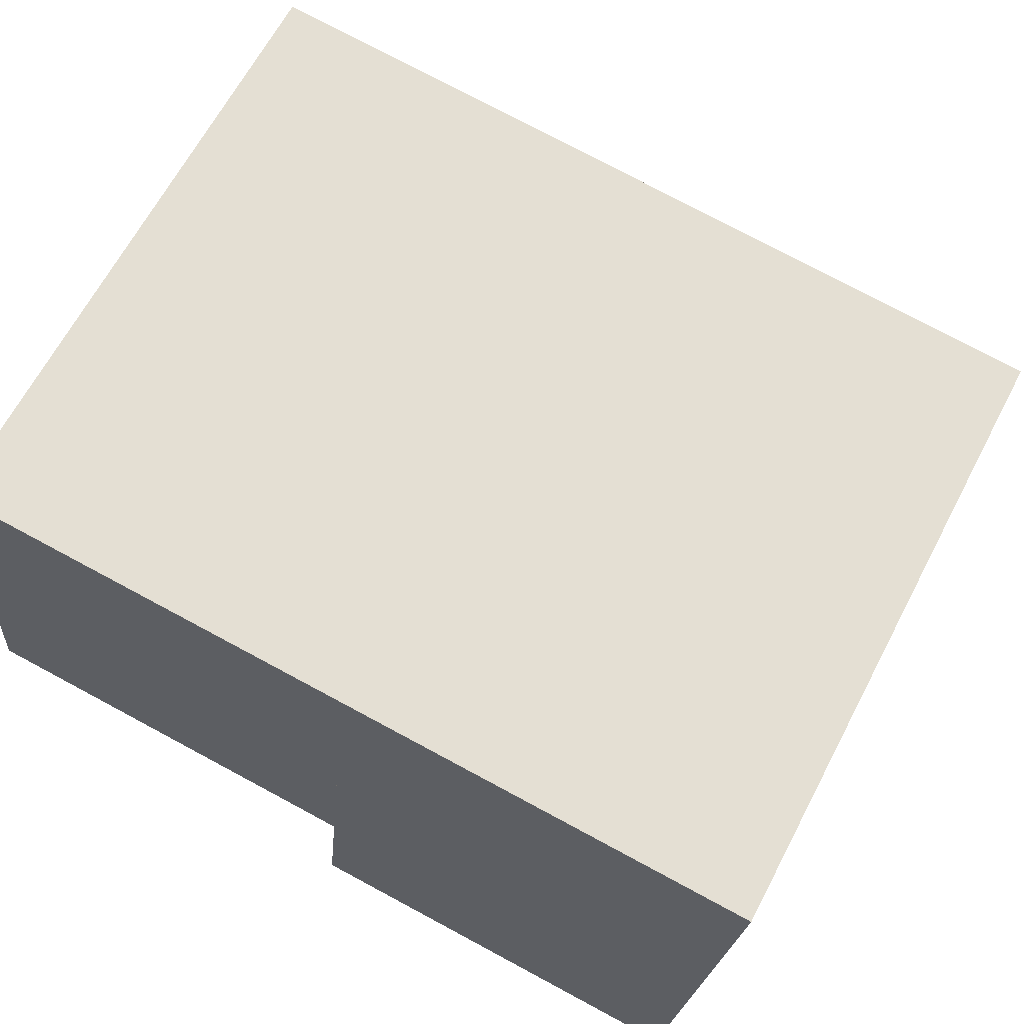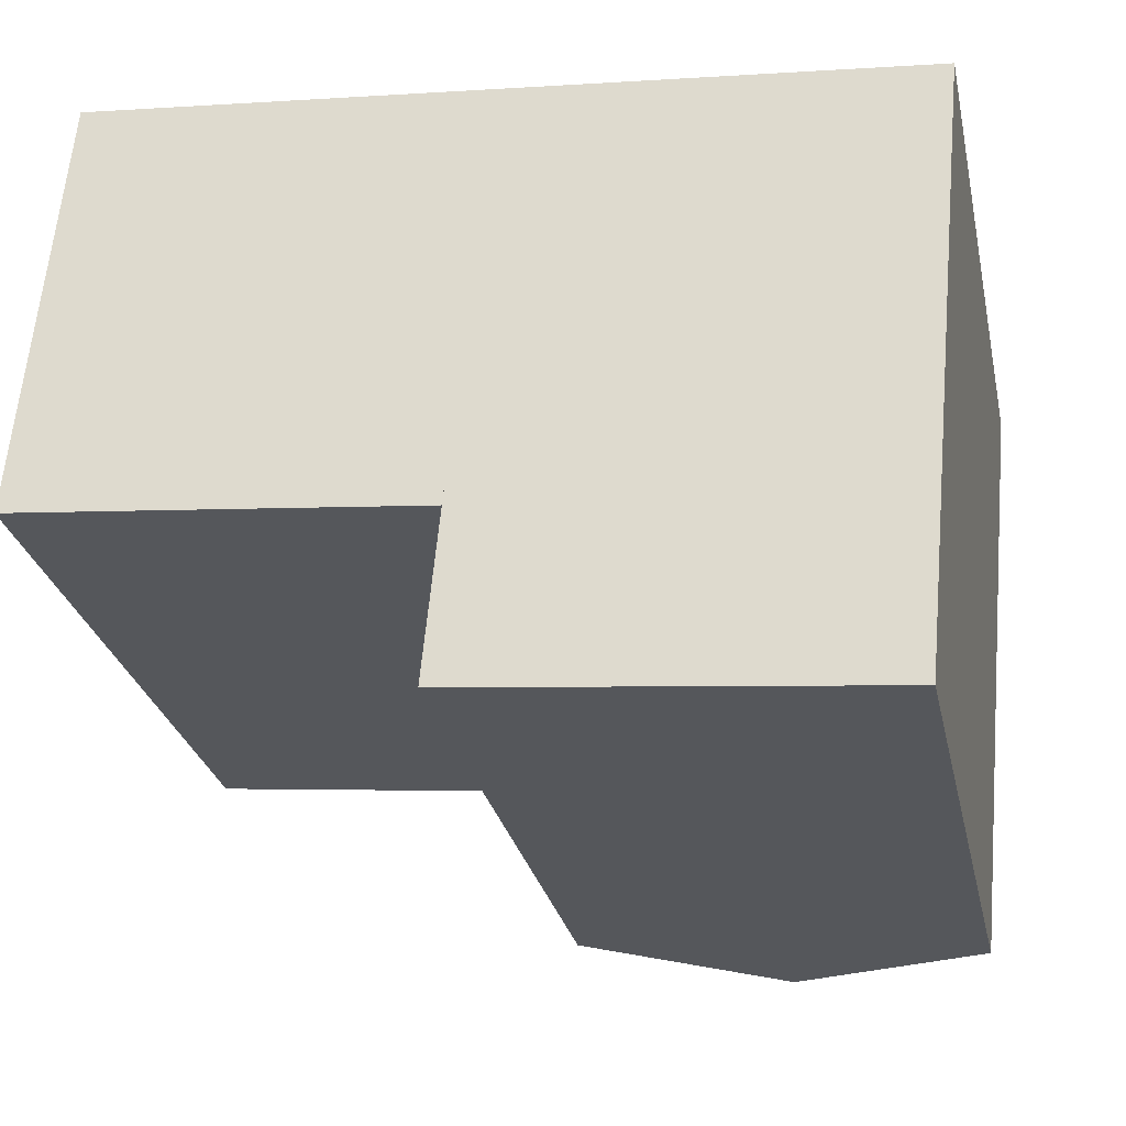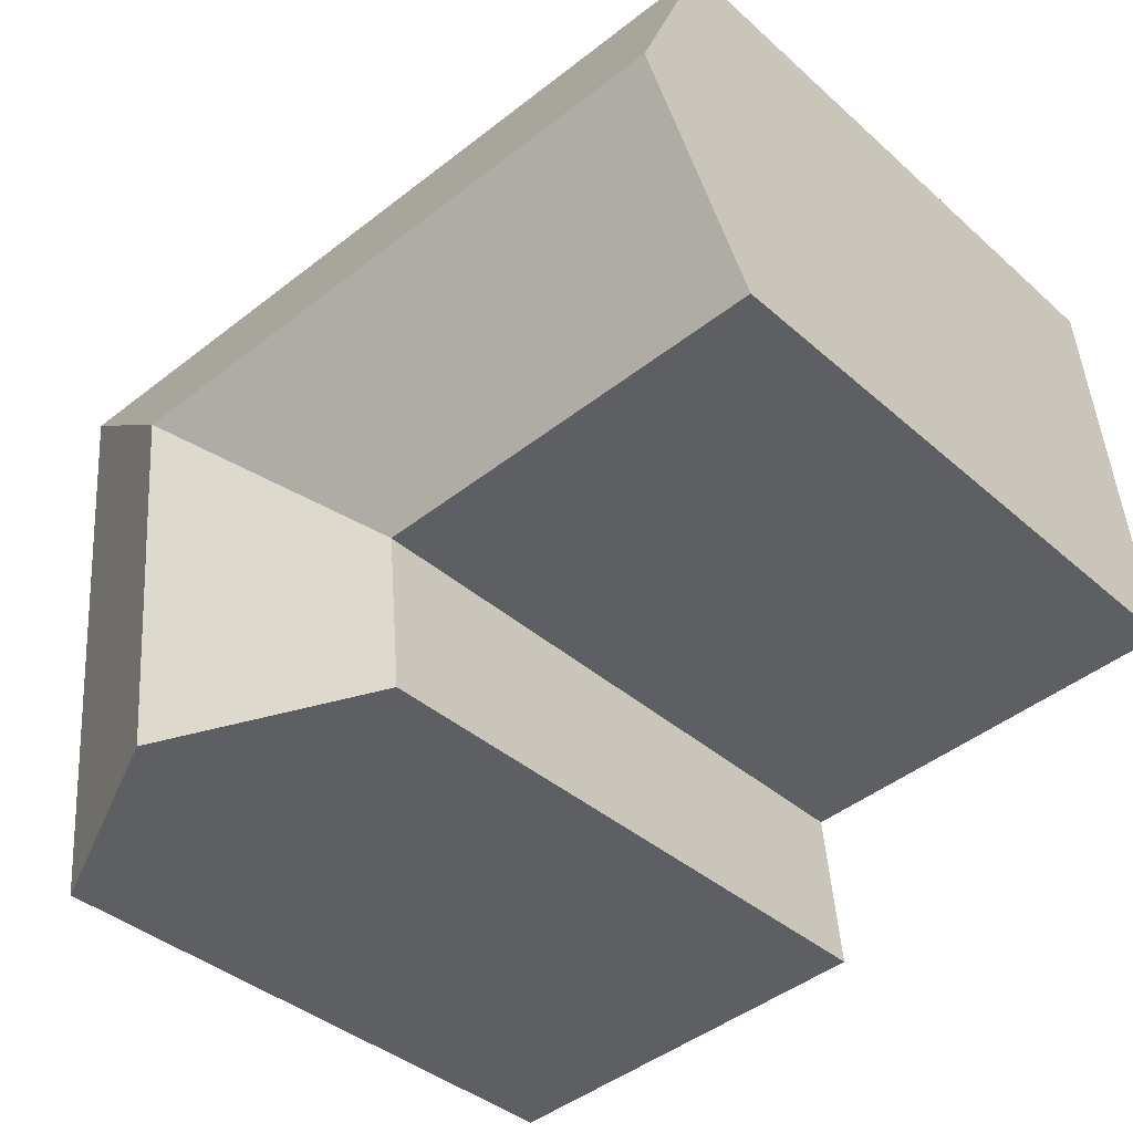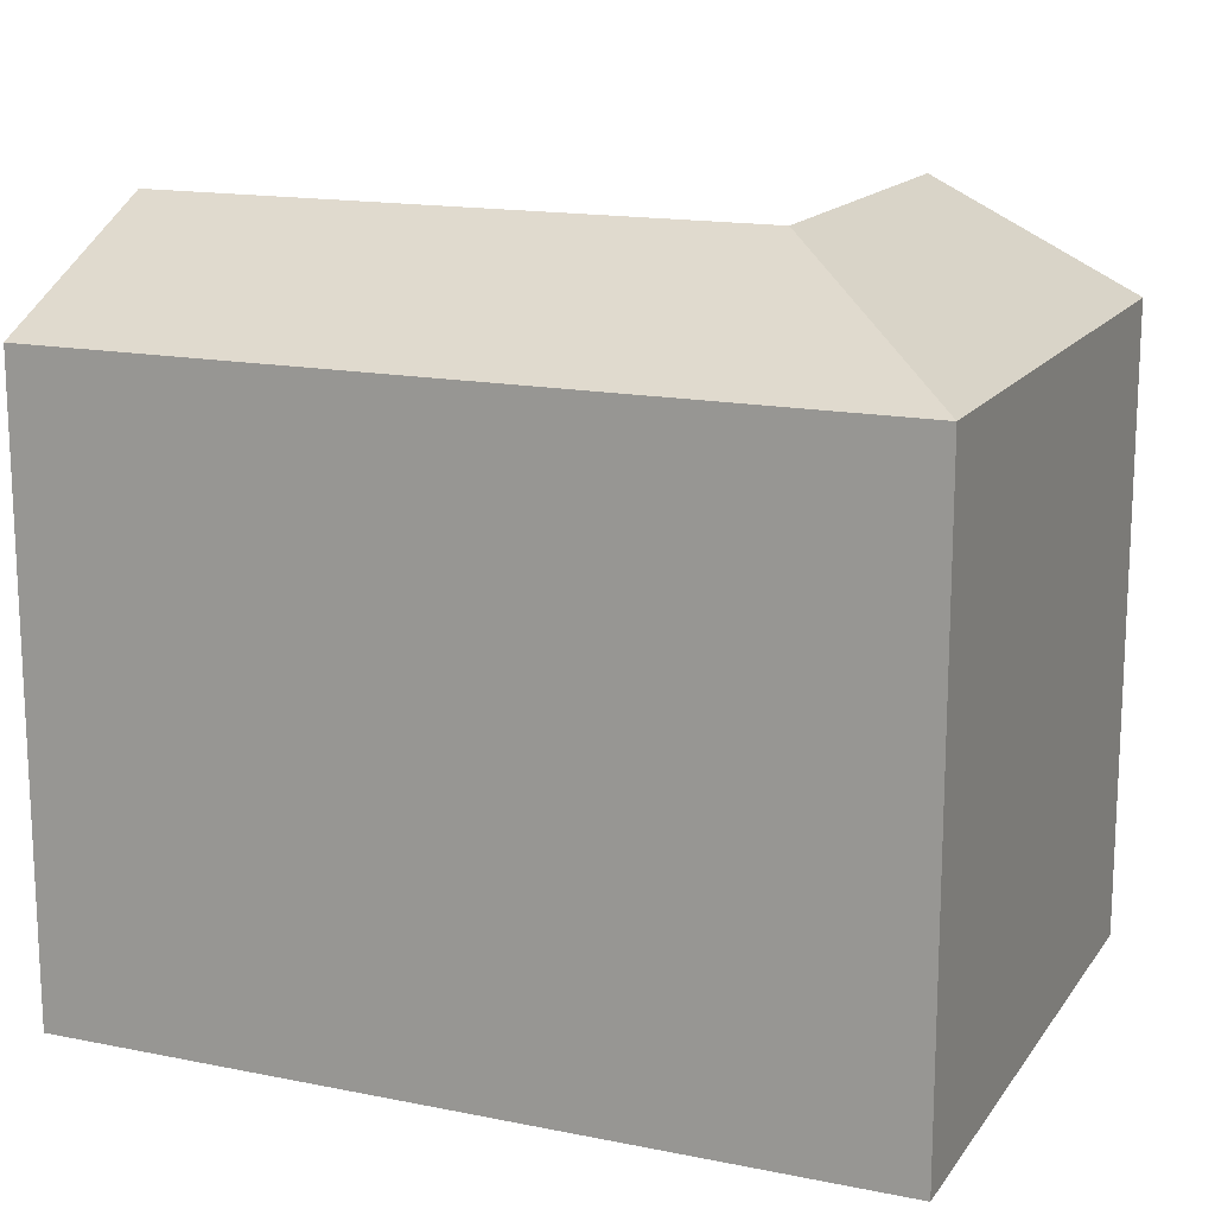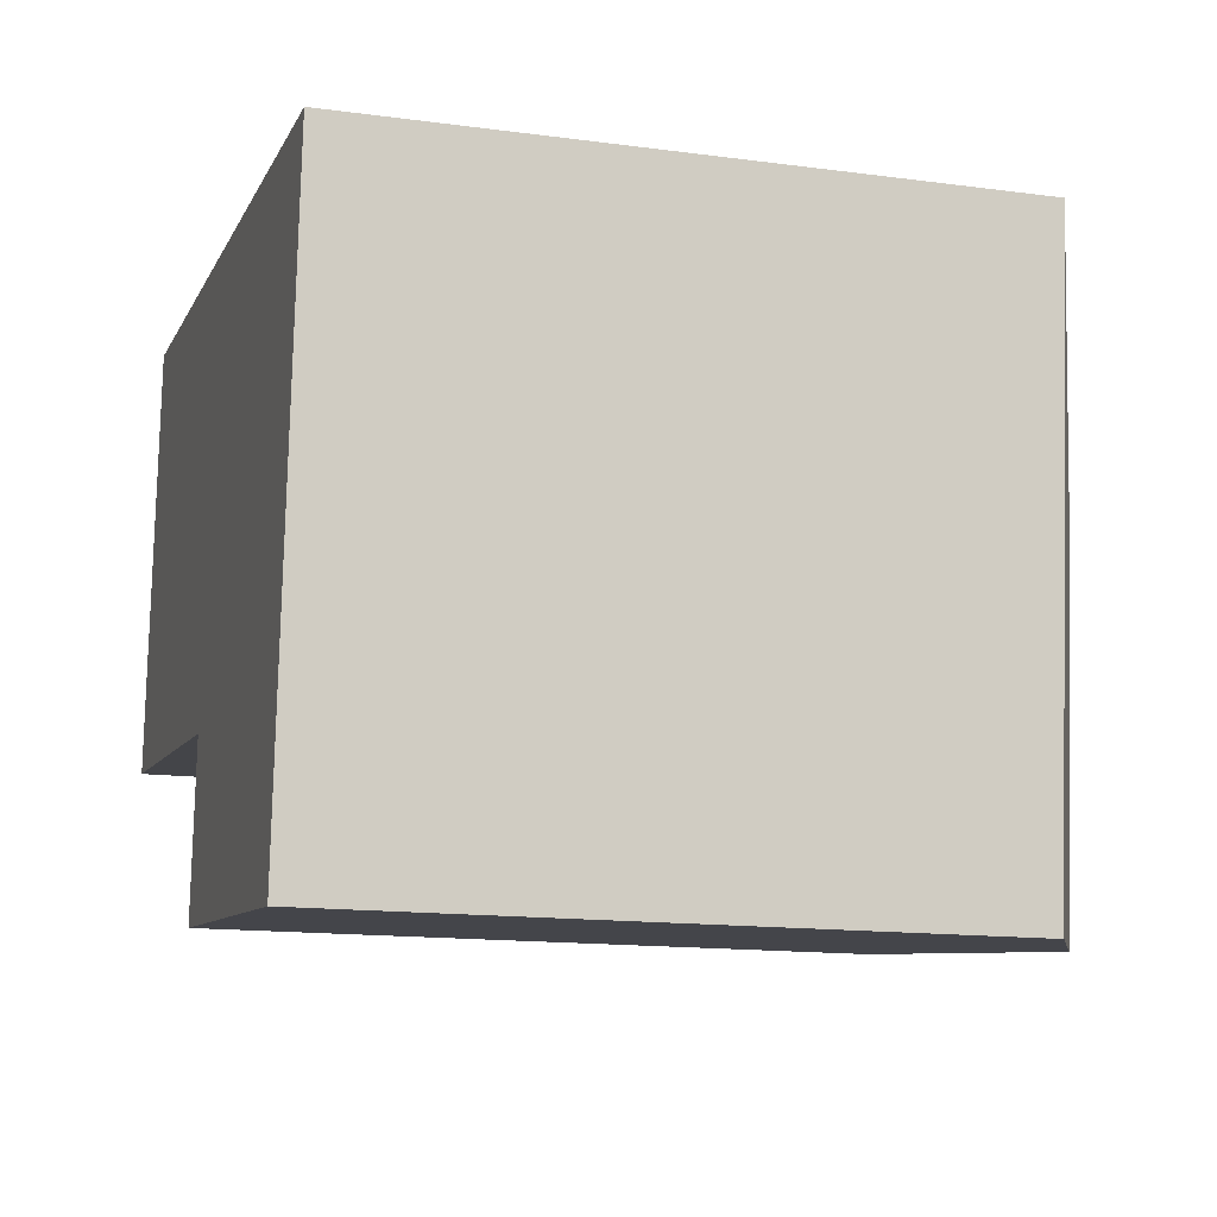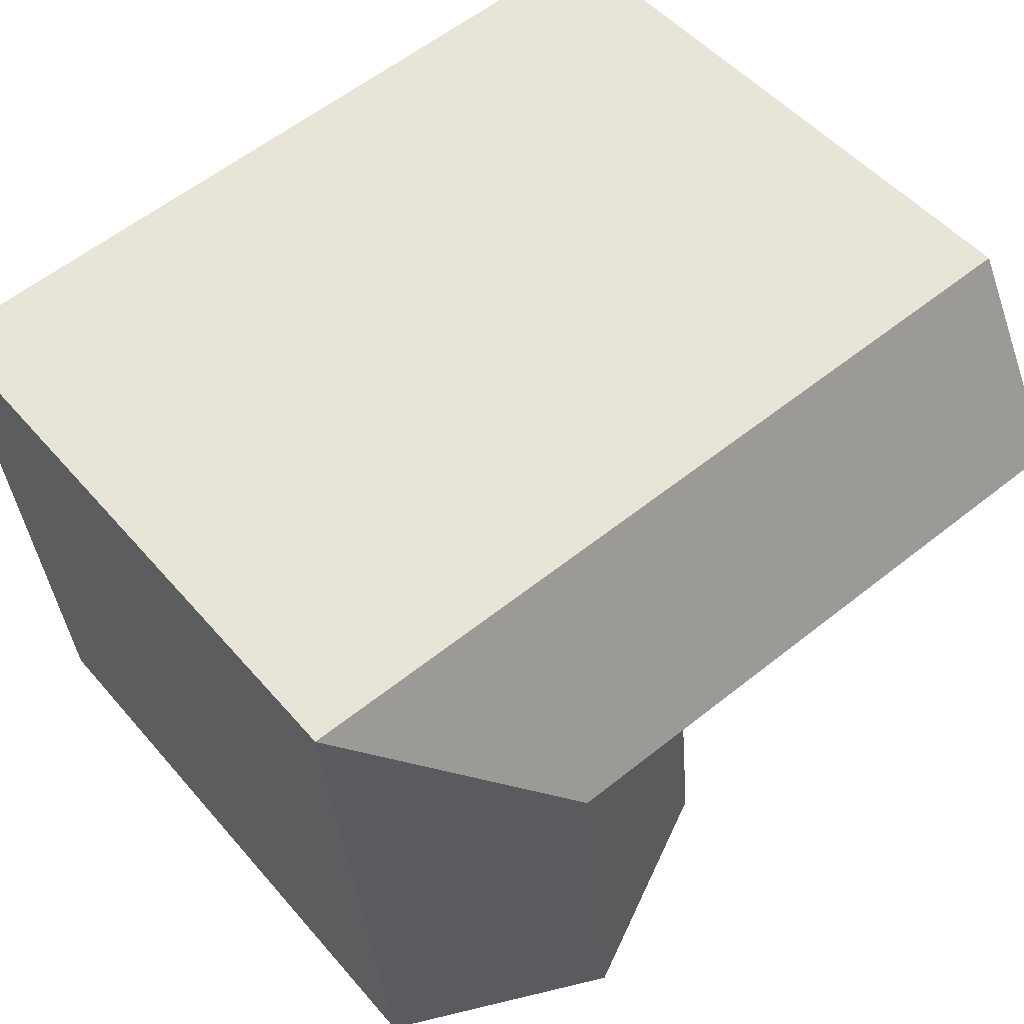
<metadata>
{"format":"obj","ext":"obj","renderer":"f3d","projection":"perspective","resolution":1024,"background":"white","views":[{"elev":64.9,"azim":27.6,"up":"+Z"},{"elev":-28.1,"azim":12.2,"up":"+Z"},{"elev":-37.7,"azim":-138.5,"up":"+Z"},{"elev":15.6,"azim":28.6,"up":"+Y"},{"elev":-14.4,"azim":73.7,"up":"+Z"},{"elev":50.3,"azim":141.1,"up":"+Z"}]}
</metadata>
<code>
v  12.53 20.16 -6.686
v  19.2 4.482e-16 -7.319
v  12.53 4.093e-16 -6.685
v  25.87 4.87e-16 -7.953
v  25.87 20.16 -7.954
v  19.2 23.49 -7.32
v  26.38 1.6e-16 -2.613
v  27.71 -6.915e-16 11.29
v  26.38 20.16 -2.613
v  27.71 20.16 11.29
v  1.282 20.16 13.91
v  0.6409 -4.259e-16 6.955
v  1.282 -8.518e-16 13.91
v  0 0 0
v  0.0004294 20.16 -0.0006379
v  0.6414 23.49 6.955
v  14.37 -7.724e-16 12.61
v  14.37 20.16 12.61
v  13.05 20.16 -1.293
v  13.05 7.911e-17 -1.292
v  19.71 23.49 -1.953
v  20.38 23.49 5
v  13.71 23.49 5.66
g defaultobject
f 1 2 3
f 2 1 4
f 4 1 5
f 5 1 6
f 5 7 4
f 7 5 8
f 8 5 9
f 8 9 10
f 11 12 13
f 12 11 14
f 14 11 15
f 15 11 16
f 10 17 8
f 17 10 13
f 13 10 11
f 11 10 18
f 19 3 20
f 3 19 1
f 15 20 14
f 20 15 19
f 6 9 5
f 9 6 10
f 10 6 21
f 10 21 22
f 1 21 6
f 21 1 22
f 22 1 19
f 19 23 22
f 23 19 16
f 16 19 15
f 22 18 10
f 18 22 23
f 18 23 11
f 11 23 16
f 13 20 17
f 20 13 14
f 14 13 12
f 17 7 8
f 7 17 4
f 4 17 2
f 2 17 3
f 3 17 20

</code>
